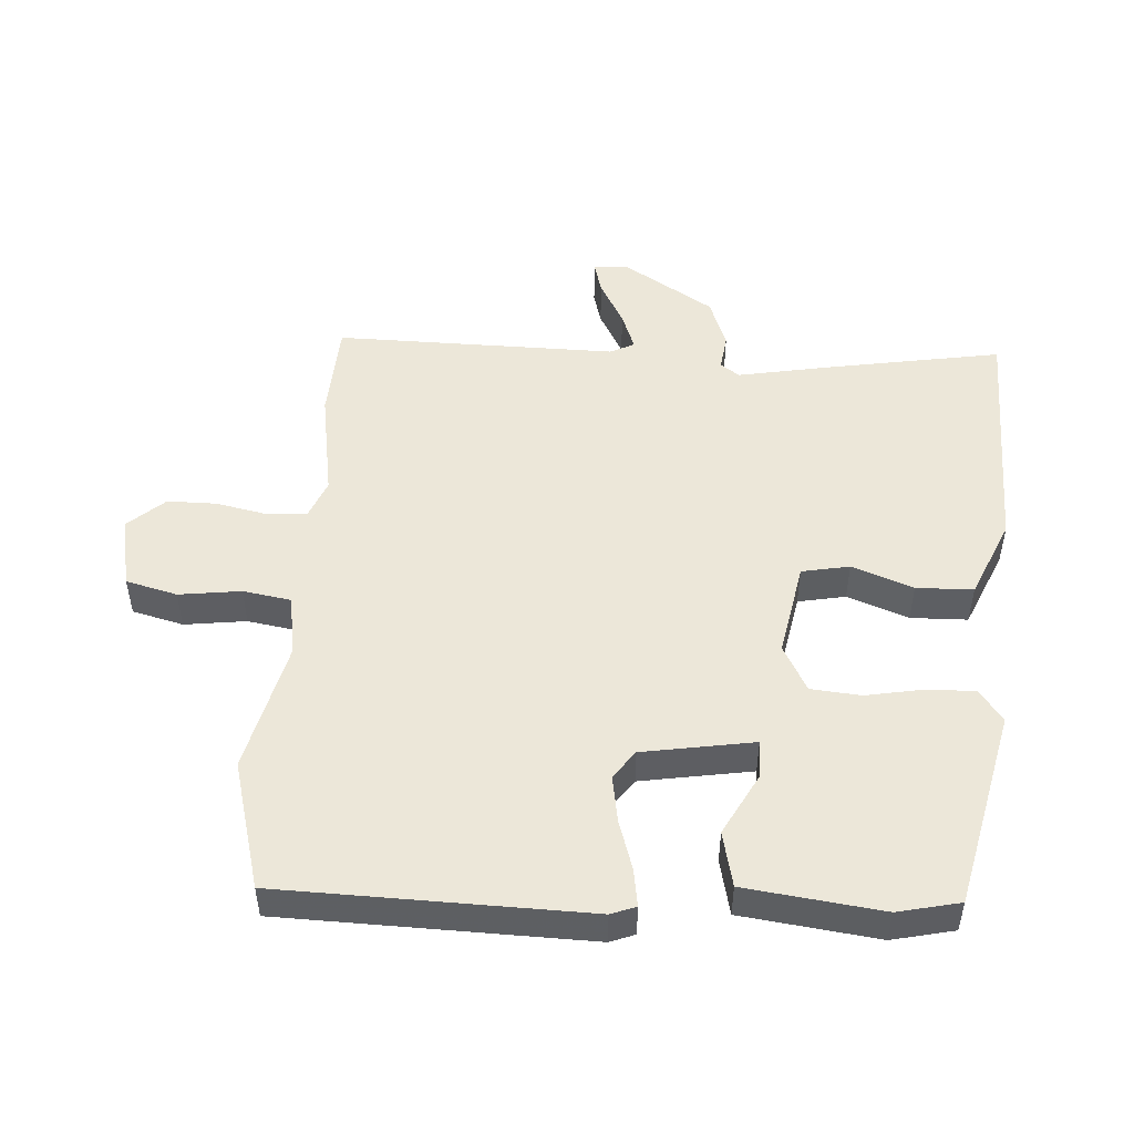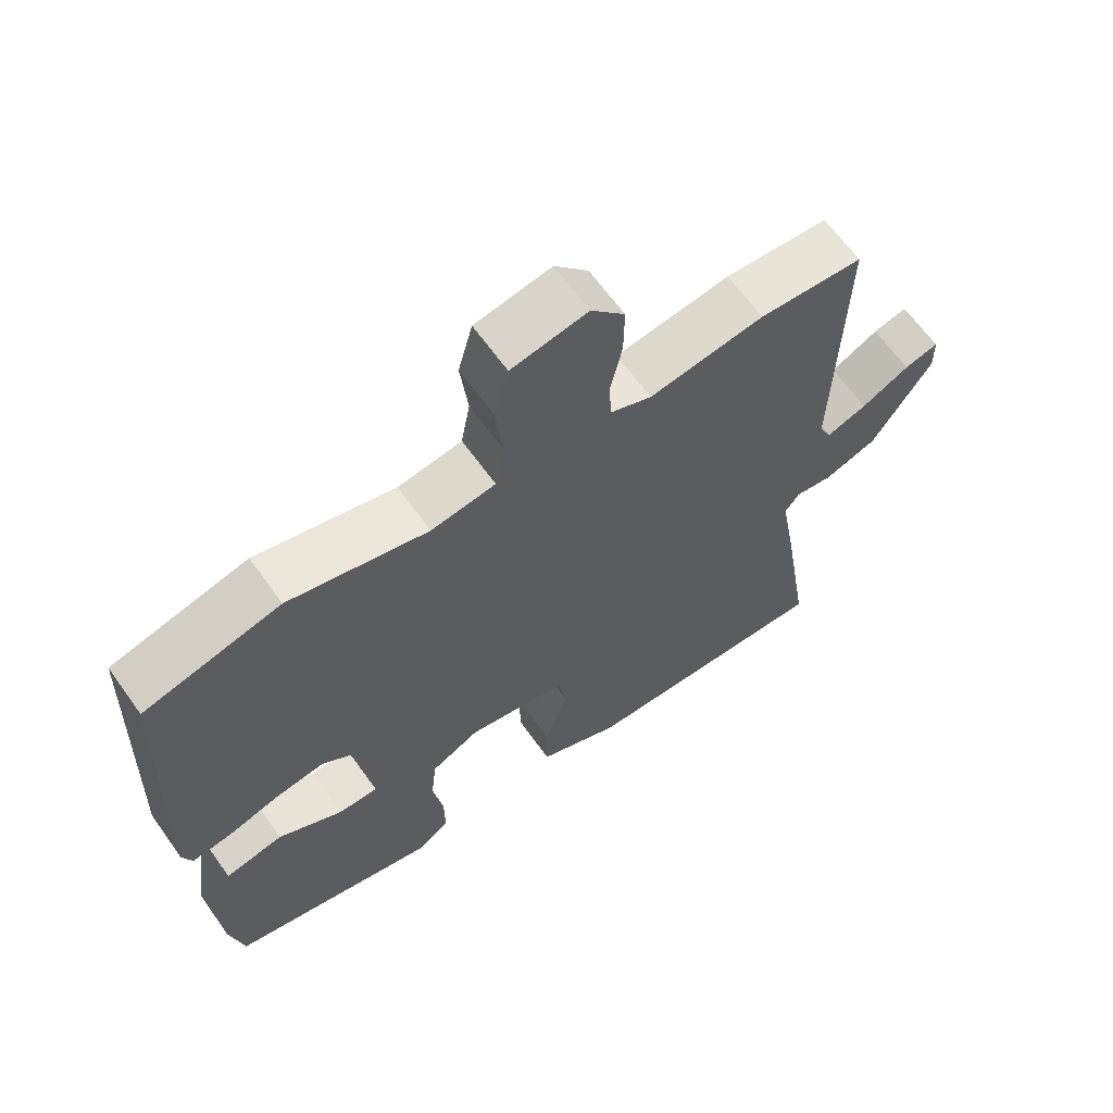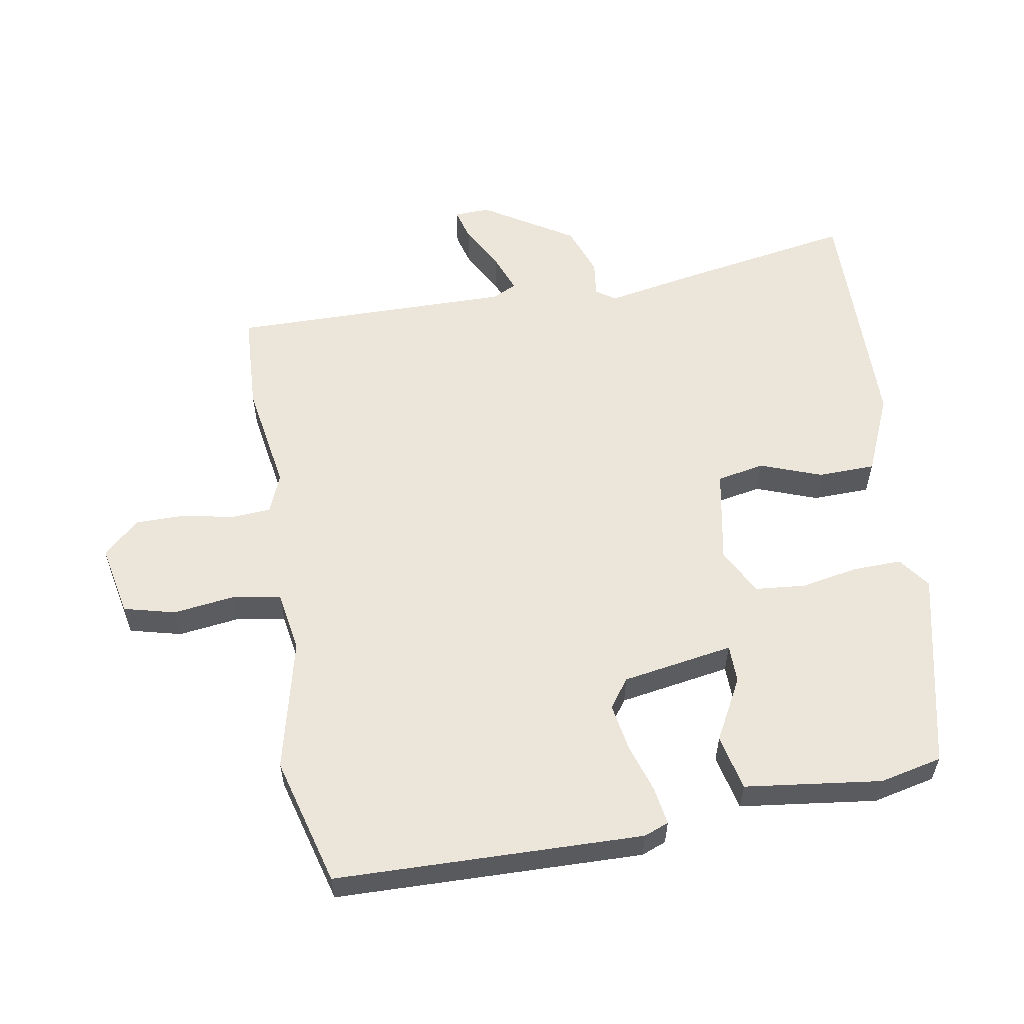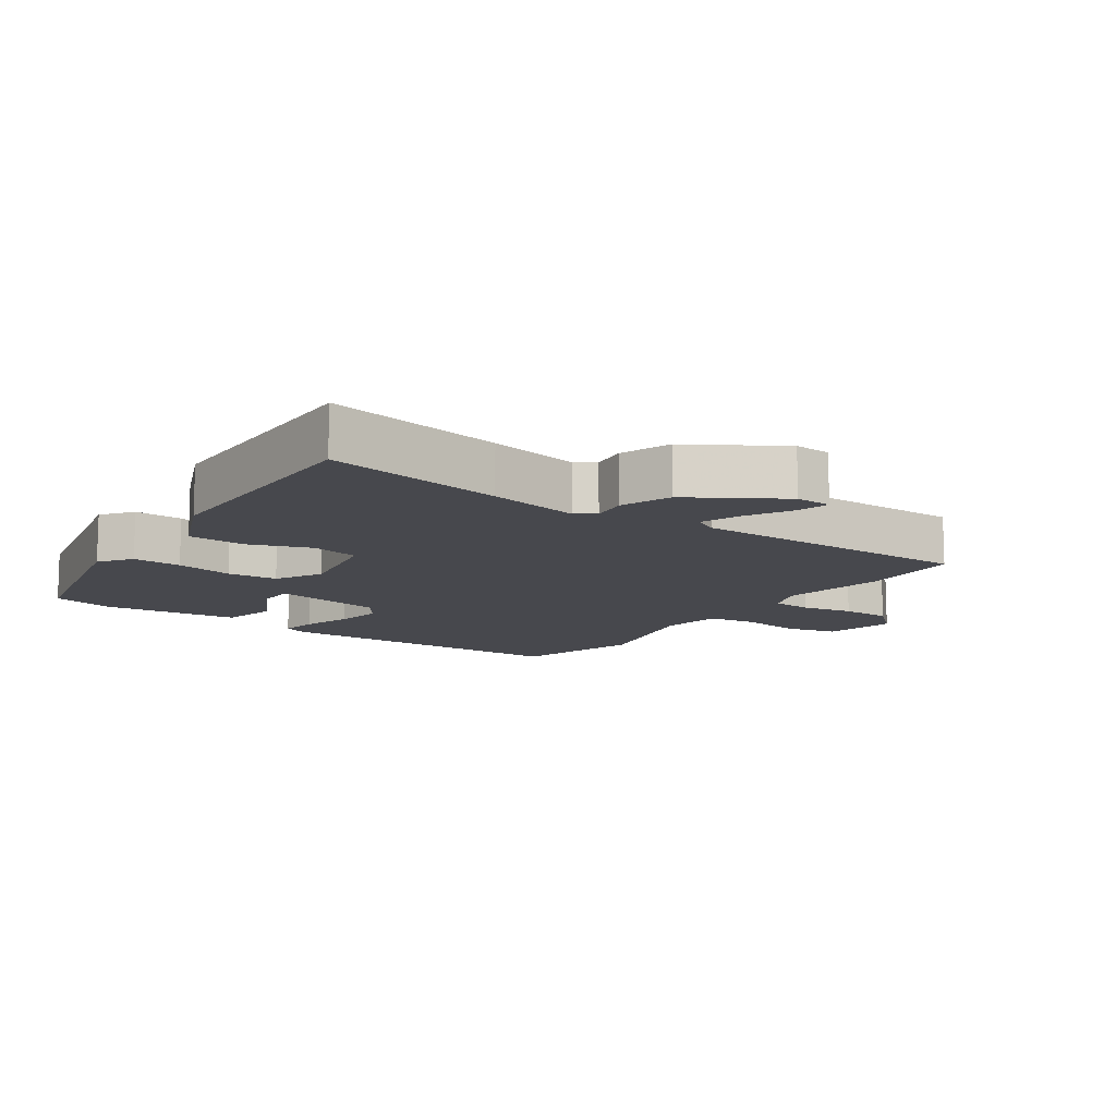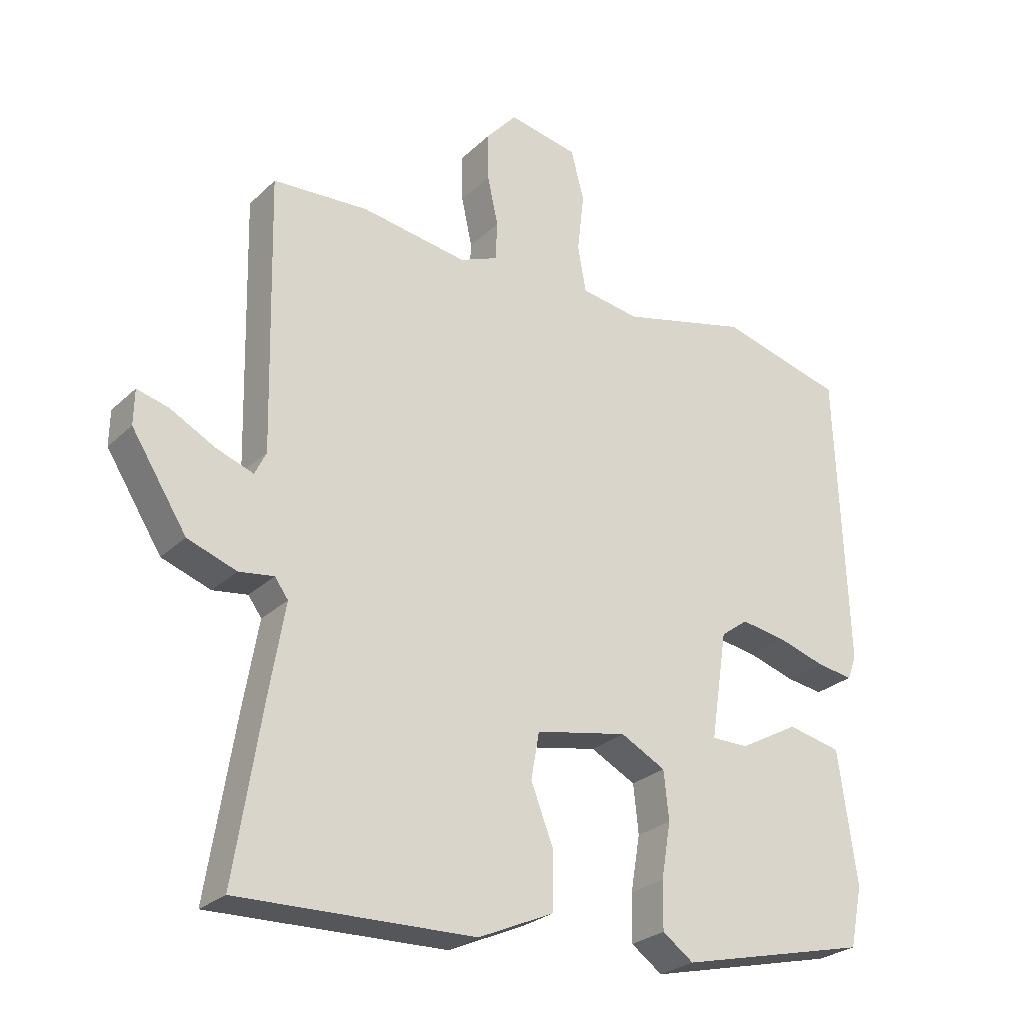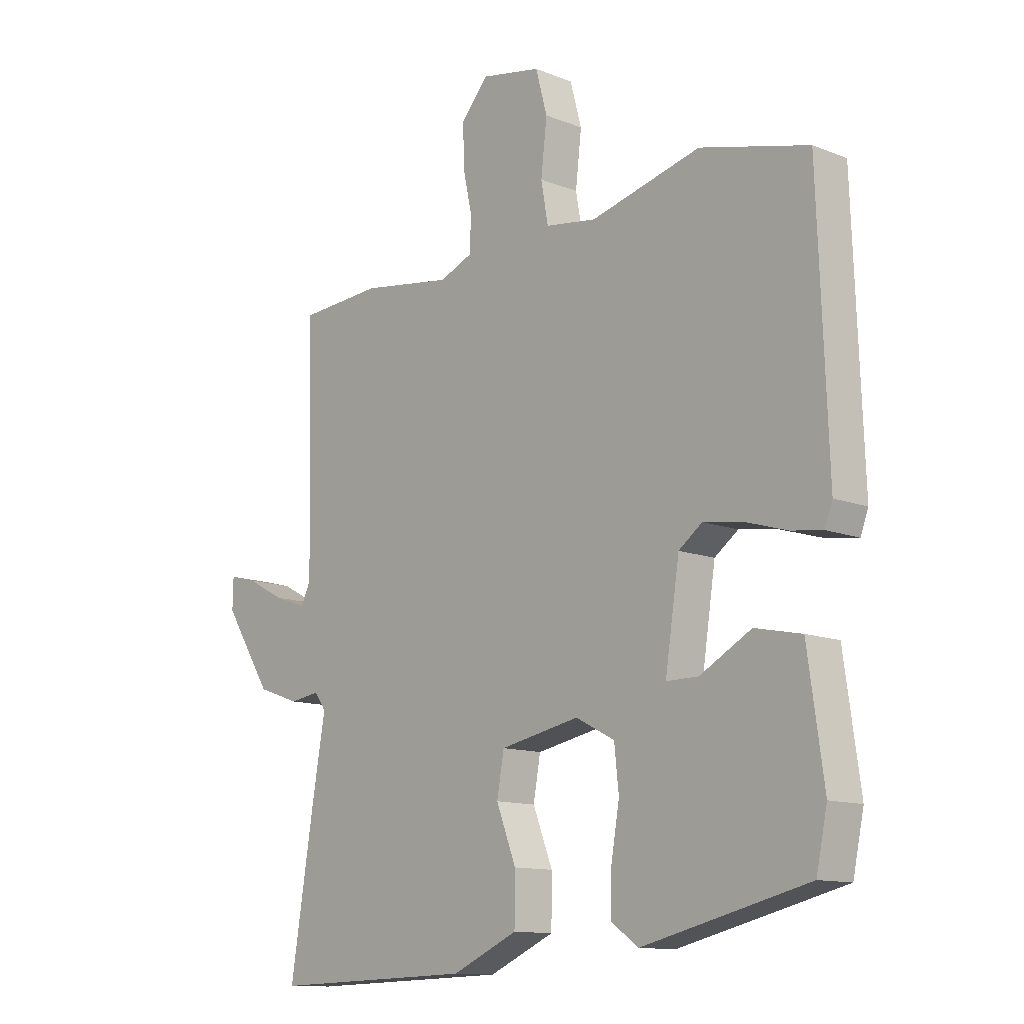
<metadata>
{"format":"obj","ext":"obj","renderer":"f3d","projection":"perspective","resolution":1024,"background":"white","views":[{"elev":49.9,"azim":92.9,"up":"+Y"},{"elev":64.6,"azim":144.5,"up":"+Z"},{"elev":57.3,"azim":79.5,"up":"+Y"},{"elev":-11.7,"azim":-125.9,"up":"+Y"},{"elev":-26.7,"azim":-35.0,"up":"+Z"},{"elev":-12.2,"azim":47.0,"up":"+Z"}]}
</metadata>
<code>
v 0.485 0.07 -0.438
v 0.184 0.07 -0.511
v 0.135 0.07 -0.476
v 0.136 0.07 -0.402
v 0.151 0.07 -0.314
v 0.143 0.07 -0.238
v 0.072 0.07 -0.201
v -0.073 0.07 -0.23
v -0.086 0.07 -0.303
v -0.05 0.07 -0.396
v -0.051 0.07 -0.483
v -0.171 0.07 -0.537
v -0.541 0.07 -0.548
v -0.498 0.07 -0.277
v -0.474 0.07 -0.138
v -0.495 0.07 -0.109
v -0.55 0.07 -0.117
v -0.627 0.07 -0.09
v -0.714 0.07 0.046
v -0.713 0.07 0.101
v -0.663 0.07 0.088
v -0.593 0.07 0.051
v -0.534 0.07 0.03
v -0.516 0.07 0.067
v -0.526 0.07 0.498
v -0.375 0.07 0.508
v -0.208 0.07 0.483
v -0.148 0.07 0.508
v -0.145 0.07 0.569
v -0.162 0.07 0.647
v -0.163 0.07 0.722
v -0.114 0.07 0.778
v -0.004 0.07 0.757
v 0.017 0.07 0.679
v 0.006 0.07 0.584
v 0.019 0.07 0.511
v 0.112 0.07 0.497
v 0.313 0.07 0.548
v 0.51 0.07 0.497
v 0.527 0.07 0.029
v 0.513 0.07 -0.009
v 0.456 0.07 -0.001
v 0.38 0.07 0.022
v 0.308 0.07 0.033
v 0.265 0.07 0.001
v 0.239 0.07 -0.169
v 0.297 0.07 -0.169
v 0.391 0.07 -0.117
v 0.476 0.07 -0.135
v 0.505 0.07 -0.343
v 0.485 0 -0.438
v 0.184 0 -0.511
v 0.135 0 -0.476
v 0.136 0 -0.402
v 0.151 0 -0.314
v 0.143 0 -0.238
v 0.072 0 -0.201
v -0.073 0 -0.23
v -0.086 0 -0.303
v -0.05 0 -0.396
v -0.051 0 -0.483
v -0.171 0 -0.537
v -0.541 0 -0.548
v -0.498 0 -0.277
v -0.474 0 -0.138
v -0.495 0 -0.109
v -0.55 0 -0.117
v -0.627 0 -0.09
v -0.714 0 0.046
v -0.713 0 0.101
v -0.663 0 0.088
v -0.593 0 0.051
v -0.534 0 0.03
v -0.516 0 0.067
v -0.526 0 0.498
v -0.375 0 0.508
v -0.208 0 0.483
v -0.148 0 0.508
v -0.145 0 0.569
v -0.162 0 0.647
v -0.163 0 0.722
v -0.114 0 0.778
v -0.004 0 0.757
v 0.017 0 0.679
v 0.006 0 0.584
v 0.019 0 0.511
v 0.112 0 0.497
v 0.313 0 0.548
v 0.51 0 0.497
v 0.527 0 0.029
v 0.513 0 -0.009
v 0.456 0 -0.001
v 0.38 0 0.022
v 0.308 0 0.033
v 0.265 0 0.001
v 0.239 0 -0.169
v 0.297 0 -0.169
v 0.391 0 -0.117
v 0.476 0 -0.135
v 0.505 0 -0.343
f 3 4 5
f 2 3 5
f 1 2 5
f 50 1 5
f 49 50 5
f 48 49 5
f 47 48 5
f 46 47 5 6
f 45 46 6 7
f 41 42 43
f 40 41 43
f 39 40 43
f 38 39 43
f 37 38 43
f 36 37 43 44
f 33 34 35
f 32 33 35
f 31 32 35
f 30 31 35
f 29 30 35
f 28 29 35 36
f 36 44 45
f 28 36 45
f 27 28 45
f 45 7 8
f 27 45 8
f 26 27 8
f 25 26 8
f 24 25 8
f 20 21 22
f 19 20 22
f 18 19 22
f 17 18 22
f 16 17 22
f 15 16 22 23
f 13 14 15
f 12 13 15
f 11 12 15
f 10 11 15
f 9 10 15
f 15 23 24
f 9 15 24
f 8 9 24
f 55 54 53
f 55 53 52
f 55 52 51
f 55 51 100
f 55 100 99
f 55 99 98
f 55 98 97
f 56 55 97 96
f 57 56 96 95
f 93 92 91
f 93 91 90
f 93 90 89
f 93 89 88
f 93 88 87
f 94 93 87 86
f 85 84 83
f 85 83 82
f 85 82 81
f 85 81 80
f 85 80 79
f 86 85 79 78
f 95 94 86
f 95 86 78
f 95 78 77
f 58 57 95
f 58 95 77
f 58 77 76
f 58 76 75
f 58 75 74
f 72 71 70
f 72 70 69
f 72 69 68
f 72 68 67
f 72 67 66
f 73 72 66 65
f 65 64 63
f 65 63 62
f 65 62 61
f 65 61 60
f 65 60 59
f 74 73 65
f 74 65 59
f 74 59 58
f 1 51 52 2
f 2 52 53 3
f 3 53 54 4
f 4 54 55 5
f 5 55 56 6
f 6 56 57 7
f 7 57 58 8
f 8 58 59 9
f 9 59 60 10
f 10 60 61 11
f 11 61 62 12
f 12 62 63 13
f 13 63 64 14
f 14 64 65 15
f 15 65 66 16
f 16 66 67 17
f 17 67 68 18
f 18 68 69 19
f 19 69 70 20
f 20 70 71 21
f 21 71 72 22
f 22 72 73 23
f 23 73 74 24
f 24 74 75 25
f 25 75 76 26
f 26 76 77 27
f 27 77 78 28
f 28 78 79 29
f 29 79 80 30
f 30 80 81 31
f 31 81 82 32
f 32 82 83 33
f 33 83 84 34
f 34 84 85 35
f 35 85 86 36
f 36 86 87 37
f 37 87 88 38
f 38 88 89 39
f 39 89 90 40
f 40 90 91 41
f 41 91 92 42
f 42 92 93 43
f 43 93 94 44
f 44 94 95 45
f 45 95 96 46
f 46 96 97 47
f 47 97 98 48
f 48 98 99 49
f 49 99 100 50
f 50 100 51 1

</code>
